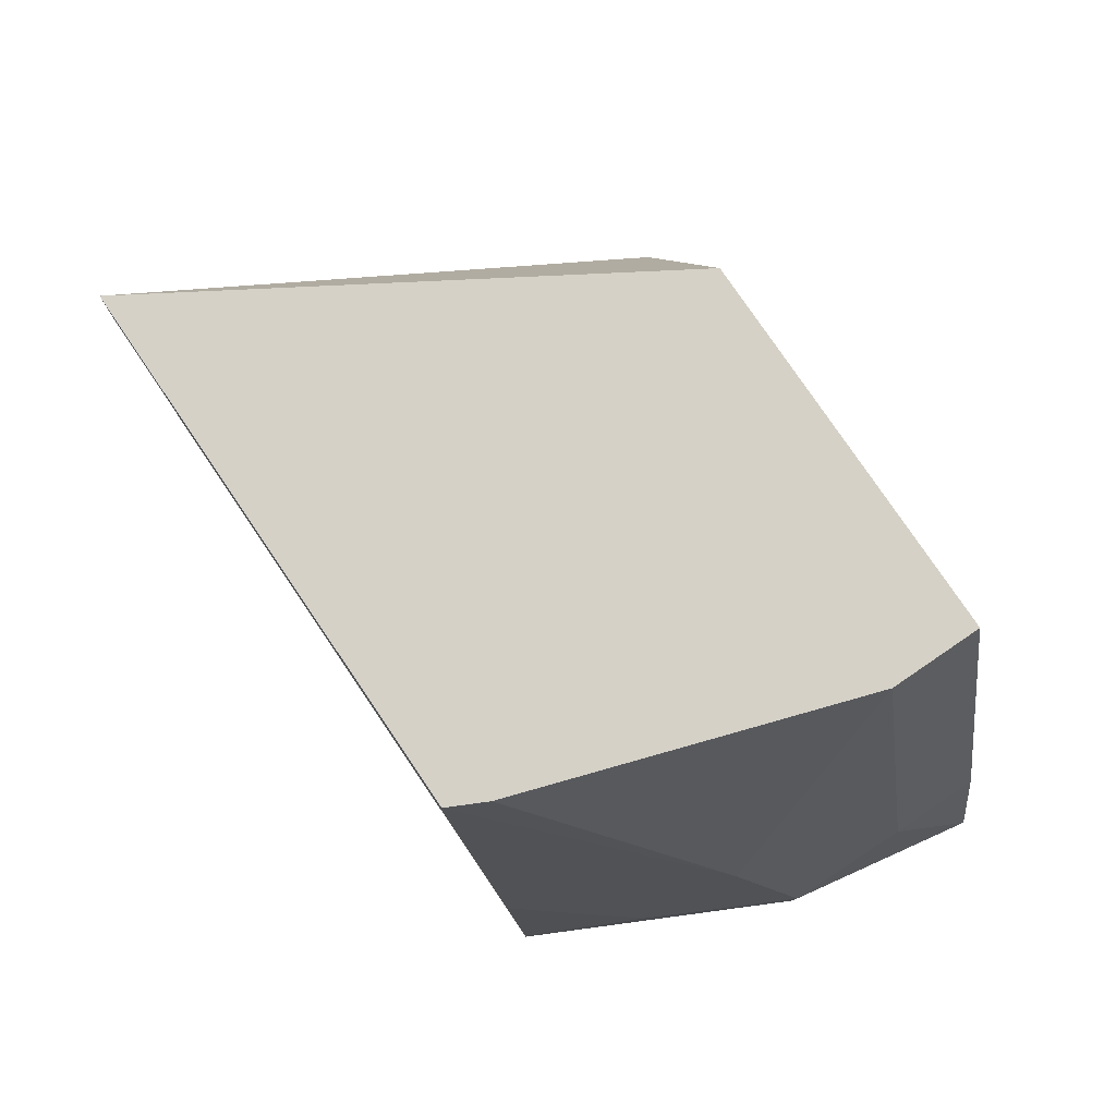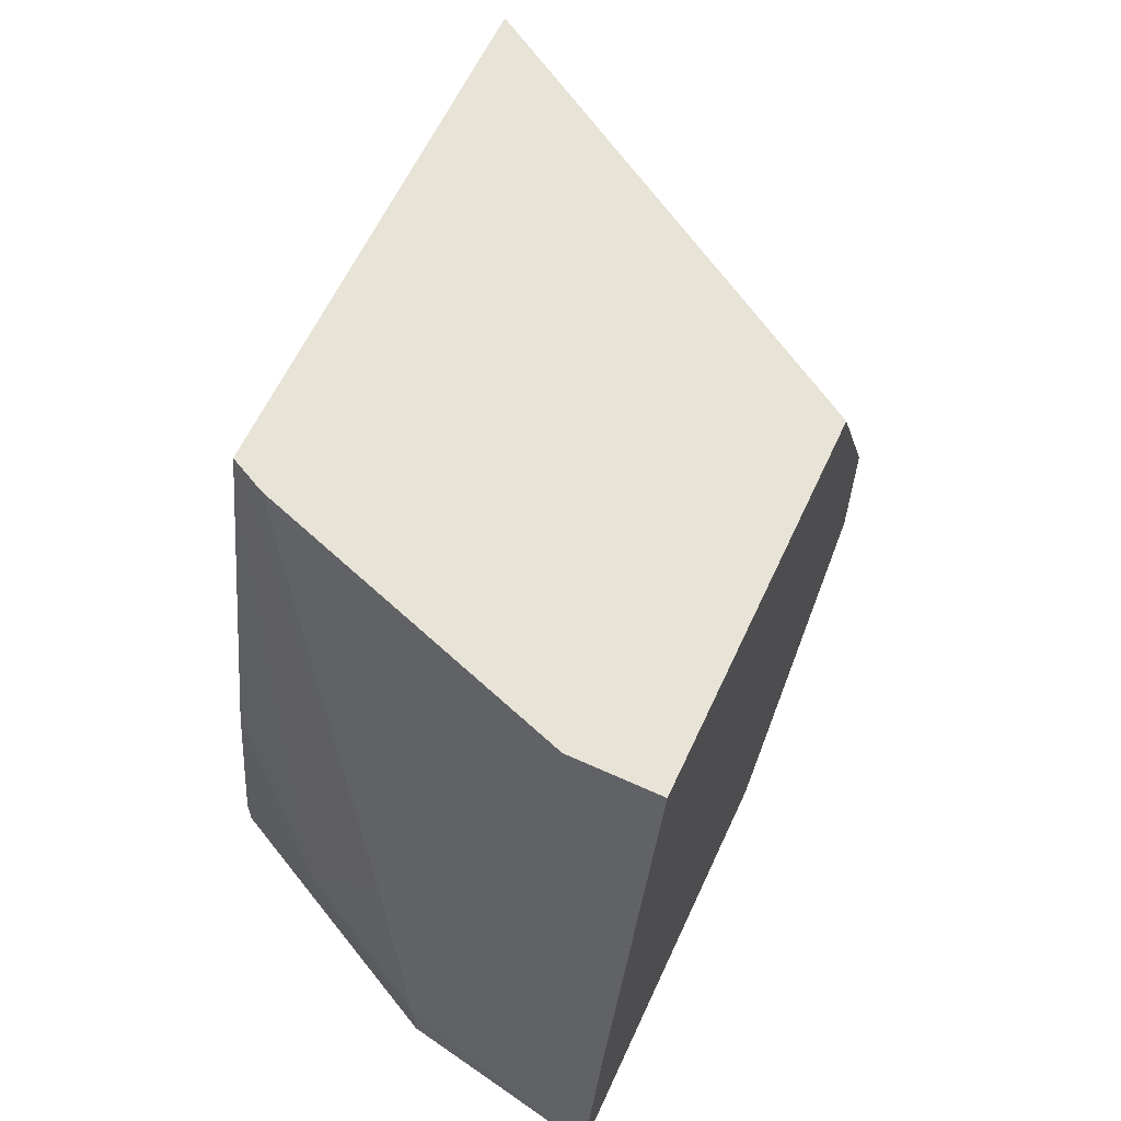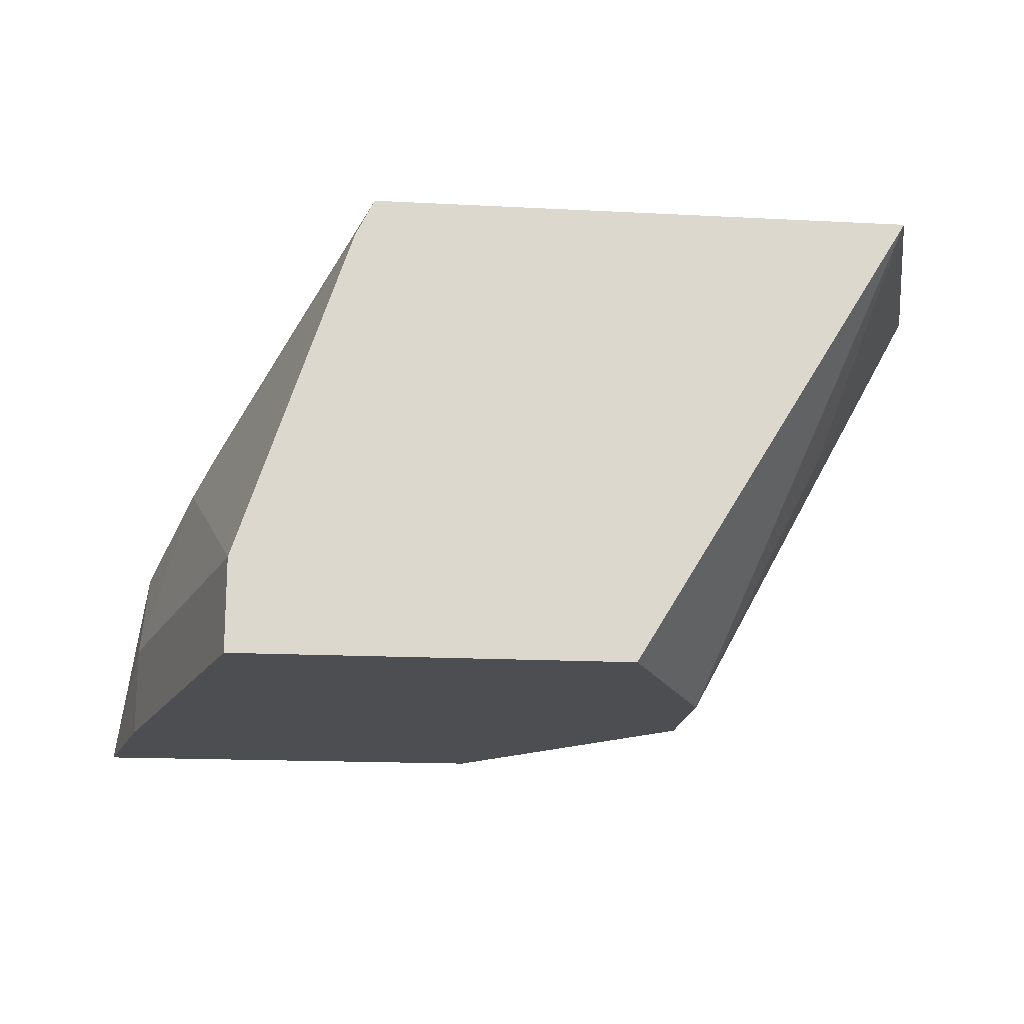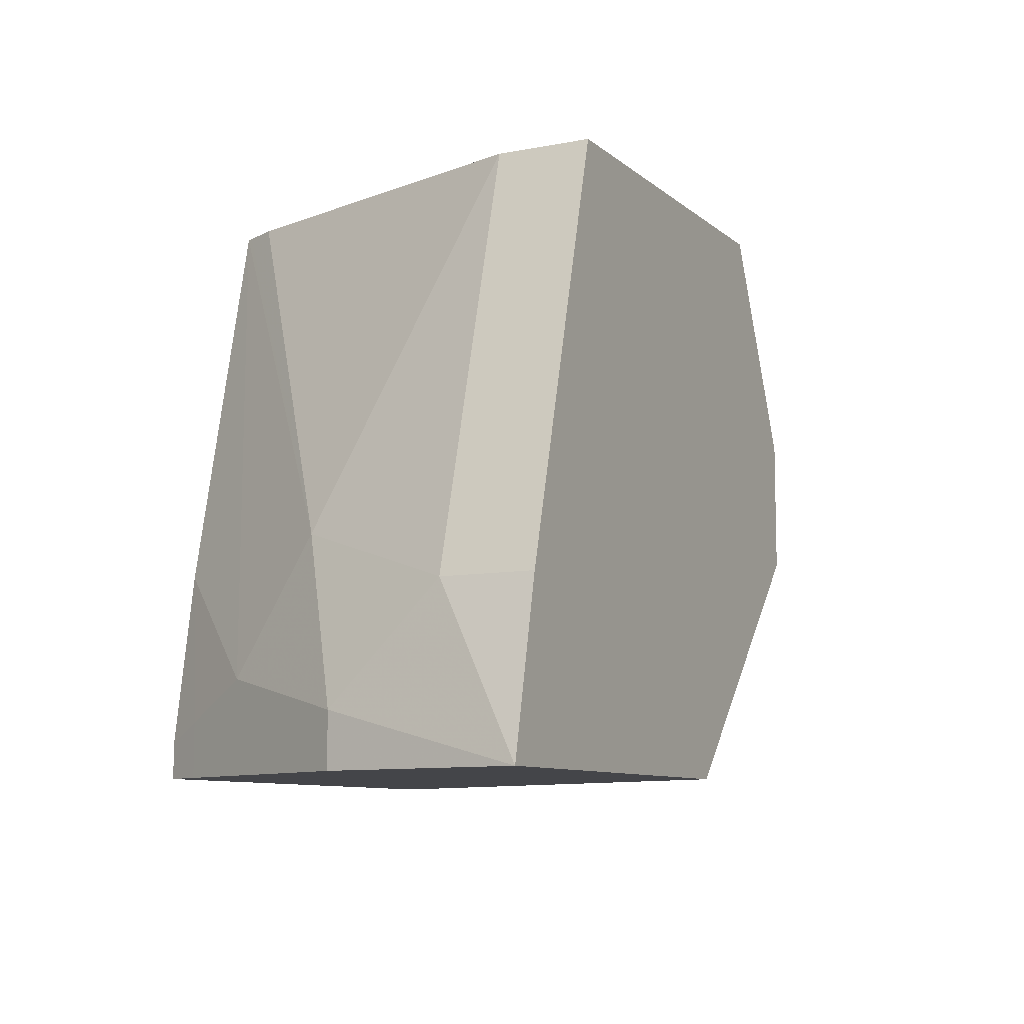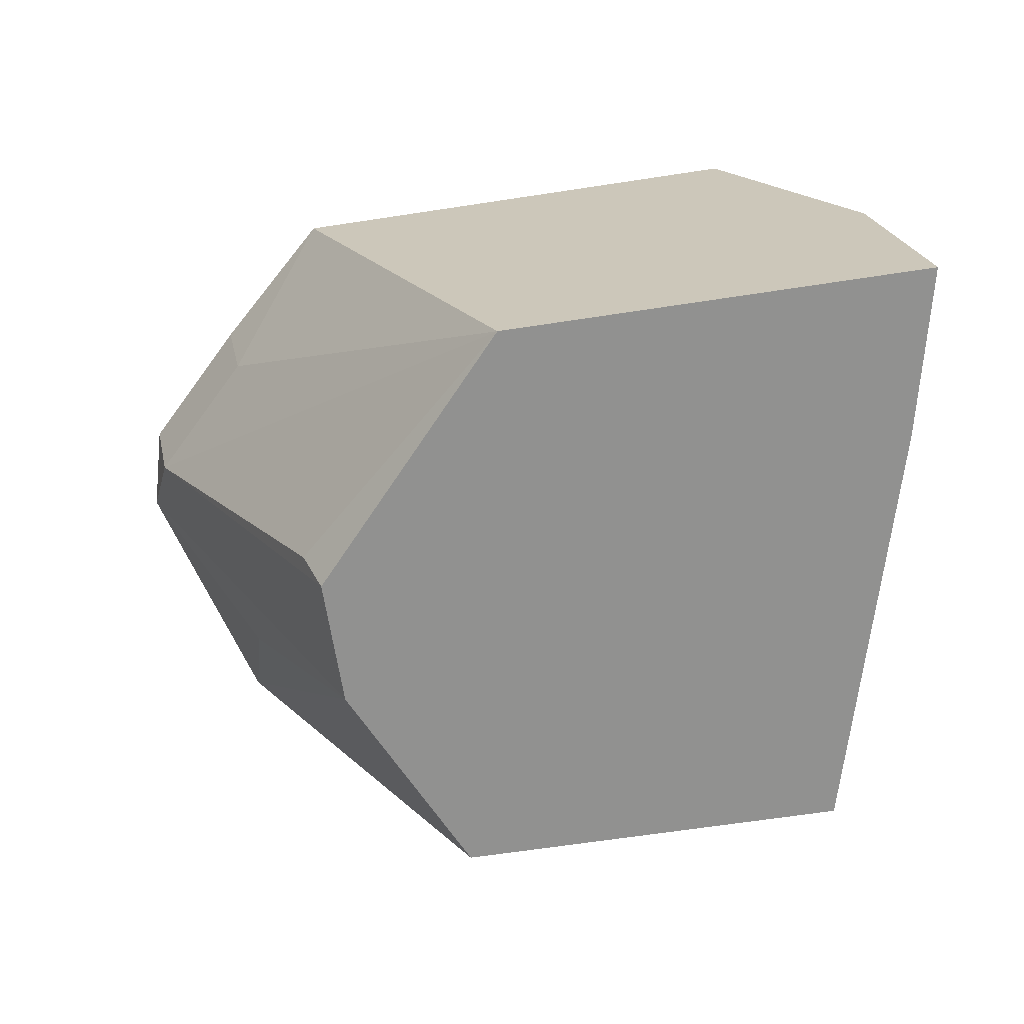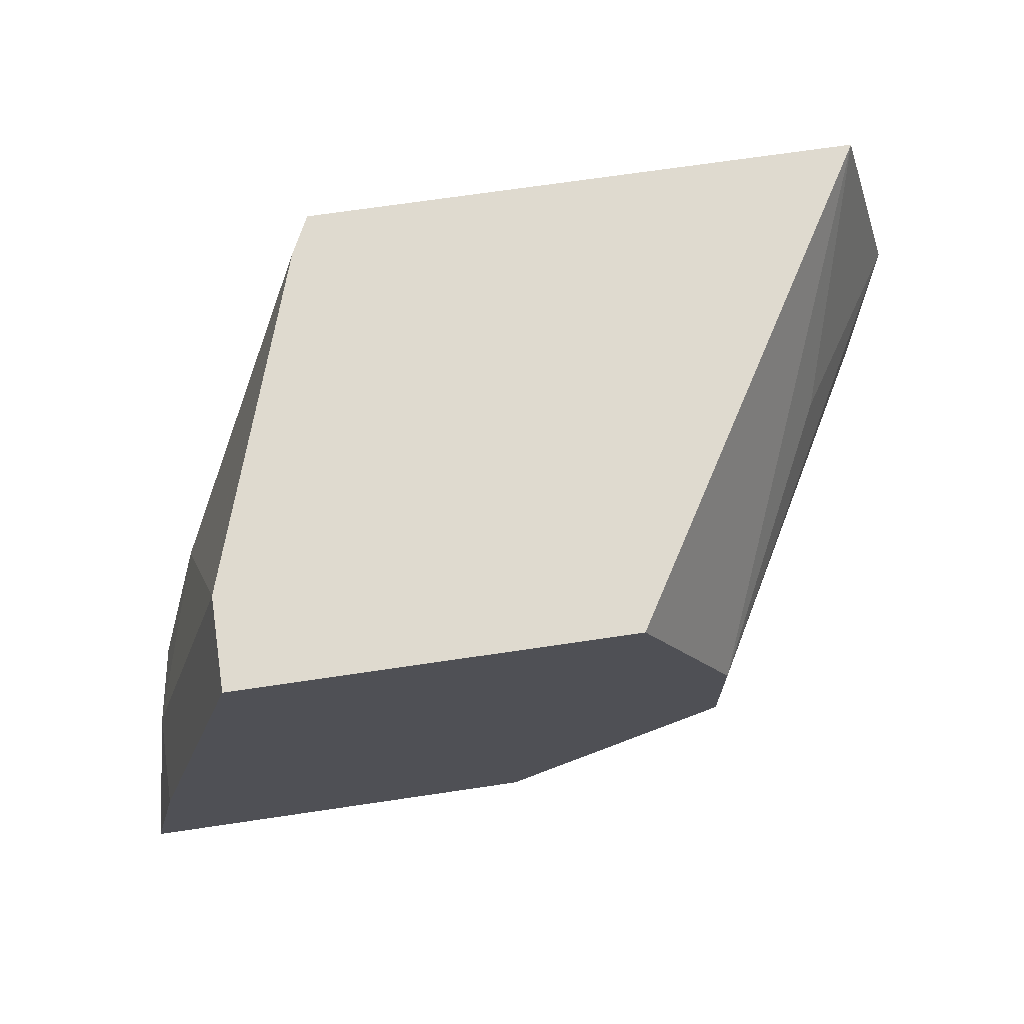
<metadata>
{"format":"obj","ext":"obj","renderer":"f3d","projection":"perspective","resolution":1024,"background":"white","views":[{"elev":79.1,"azim":55.8,"up":"+Y"},{"elev":61.9,"azim":114.9,"up":"+Y"},{"elev":-16.8,"azim":174.0,"up":"+Z"},{"elev":-9.0,"azim":117.2,"up":"+Y"},{"elev":-66.0,"azim":8.7,"up":"+Z"},{"elev":70.8,"azim":171.6,"up":"+Y"}]}
</metadata>
<code>
v 0.6386 0.3874 0.1996
v 0.6585 0.2594 0.2594
v 0.6785 0.2395 0.1996
v 0.6386 0.3874 0.1666
v 0.5986 0.3874 0.3193
v 0.6519 0.2129 0.2927
v 0.6785 0.1996 0.2395
v 0.5929 0.3874 0.3308
v 0.5919 0.3874 0.3328
v 0.6915 0.1804 0.1666
v 0.6785 0.2395 0.1666
v 0.5001 0.3874 0.1666
v 0.6386 0.1996 0.3193
v 0.6218 0.253 0.3328
v 0.6785 0.1804 0.2395
v 0.3981 0.3874 0.3328
v 0.5426 0.1804 0.1666
v 0.4655 0.3125 0.1666
v 0.6318 0.1928 0.3328
v 0.6386 0.1804 0.3193
v 0.4191 0.3293 0.2594
v 0.372 0.2922 0.3328
v 0.4641 0.1804 0.3328
v 0.4257 0.2262 0.306
v 0.3858 0.2661 0.306
v 0.459 0.2594 0.1796
v 0.4655 0.2659 0.1666
v 0.6318 0.1804 0.3328
v 0.3805 0.2607 0.3328
v 0.4204 0.2208 0.3328
f 13 19 28
f 12 18 16
f 10 23 17
f 10 28 23
f 9 19 14
f 10 15 20
f 9 28 19
f 9 23 28
f 9 30 23
f 13 28 20
f 10 20 28
f 9 29 30
f 17 25 26
f 16 18 21
f 16 21 22
f 17 23 24
f 17 24 25
f 17 26 27
f 18 27 25
f 18 25 22
f 18 22 21
f 22 25 29
f 23 30 24
f 24 30 29
f 9 22 29
f 13 14 19
f 9 16 22
f 2 8 9
f 7 13 20
f 24 29 25
f 1 2 3
f 1 3 11
f 1 11 4
f 1 4 12
f 1 12 16
f 1 16 9
f 1 9 8
f 1 8 5
f 1 5 2
f 2 6 7
f 2 7 3
f 2 5 8
f 2 9 6
f 3 7 10
f 3 10 11
f 4 11 10
f 4 10 17
f 4 17 27
f 4 27 18
f 4 18 12
f 6 13 7
f 6 9 14
f 6 14 13
f 7 15 10
f 7 20 15
f 25 27 26

</code>
